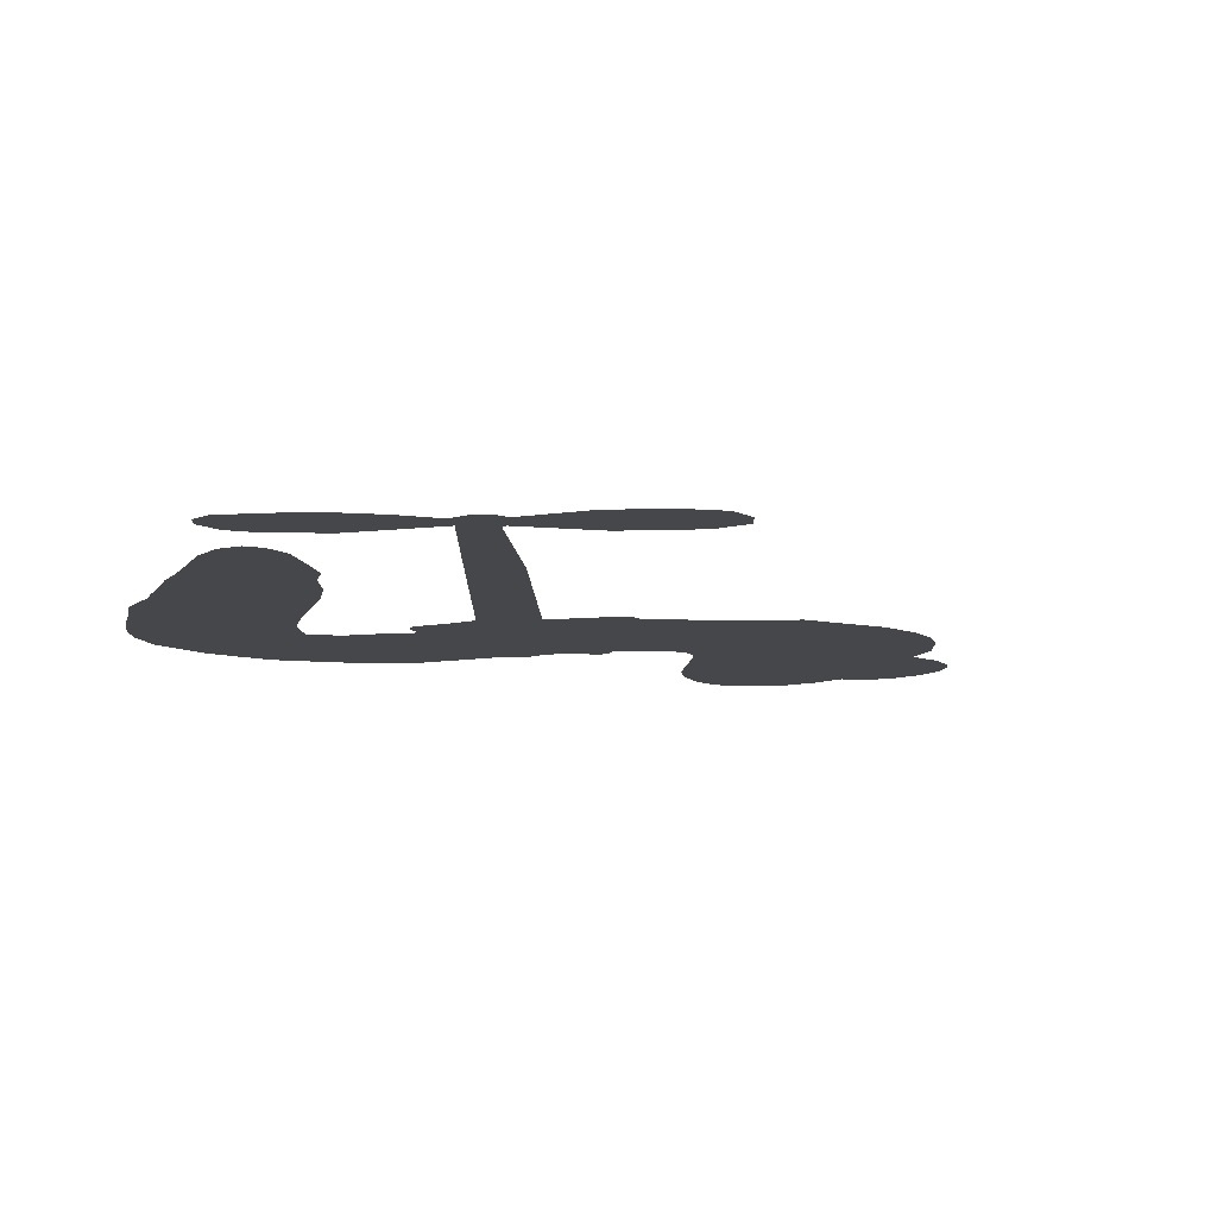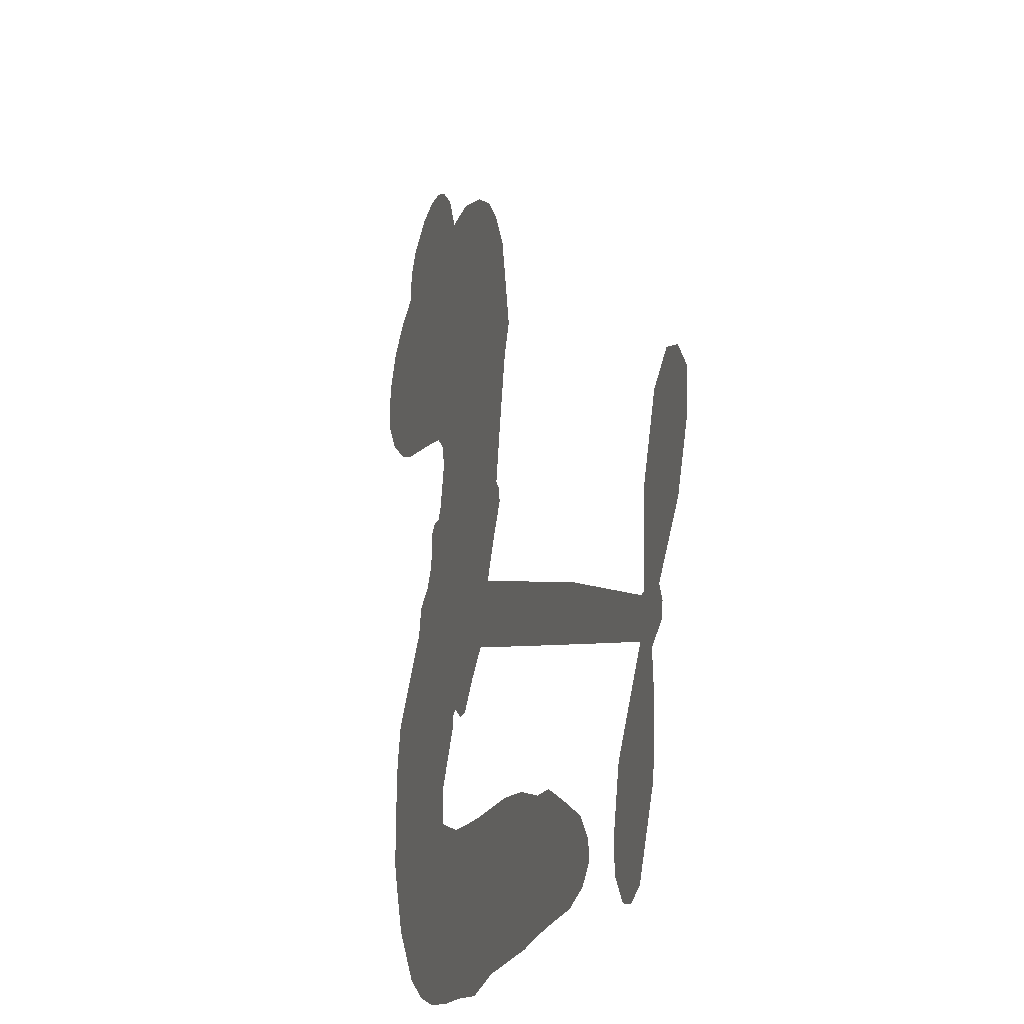
<metadata>
{"format":"obj","ext":"obj","renderer":"f3d","projection":"perspective","resolution":1024,"background":"white","views":[{"elev":-10.7,"azim":75.6,"up":"+Z"},{"elev":-18.3,"azim":70.9,"up":"+Y"}]}
</metadata>
<code>
v 259.4 64.46 0
v 263 68.19 0
v 267.4 70.93 0
v 267.9 75.11 0
v 269.9 78.28 0
v 274.3 81.49 0
v 278.1 82.8 0
v 281.6 82.79 0
v 284.4 81.78 0
v 287.5 78.88 0
v 289.7 74.21 0
v 295.3 74.84 0
v 301.6 73.05 0
v 306.2 70.35 0
v 309 67.05 0
v 312 61.64 0
v 314.7 48.6 0
v 313 44.5 0
v 309.5 27.21 0
v 310.7 25.73 0
v 310.9 23.92 0
v 306 14.14 0
v 339 4.575 0
v 361.1 -3.232 0
v 362 -2.917 0
v 362.4 9.303 0
v 366.1 20.09 0
v 369.9 23.83 0
v 373.1 22.95 0
v 375.5 19.64 0
v 375.2 13.09 0
v 372.4 5.09 0
v 366.4 -3.329 0
v 367.3 -5.575 0
v 366.9 -7.64 0
v 363.9 -10.13 0
v 364.3 -16.33 0
v 363.6 -25.15 0
v 359.2 -36.07 0
v 356.5 -37.75 0
v 354 -37.27 0
v 351.7 -33.87 0
v 351.4 -29.73 0
v 353.3 -20.87 0
v 360.5 -8.573 0
v 303 5.516 0
v 296.2 -2.007 0
v 294.3 -2.26 0
v 291.9 -0.5718 0
v 290.9 -1.406 0
v 291 -2.732 0
v 286.7 -10.46 0
v 286.6 -15.67 0
v 292.7 -17.65 0
v 313.1 -17.23 0
v 319.8 -17.78 0
v 325.8 -19.42 0
v 329.8 -19.4 0
v 340.8 -24.79 0
v 343.3 -28 0
v 343.6 -30.72 0
v 341.3 -33.4 0
v 336.9 -35.29 0
v 320.7 -37.85 0
v 307.8 -39.19 0
v 301.1 -41.14 0
v 294.5 -40.7 0
v 282.3 -40.08 0
v 277.6 -38.68 0
v 272.6 -35.57 0
v 267 -27.84 0
v 263.5 -17.6 0
v 264 -2.676 0
v 265.3 2.814 0
v 274.2 14.72 0
v 275.1 18.6 0
v 278.1 20.84 0
v 279.9 23.72 0
v 280.3 28.72 0
v 281.5 29.83 0
v 283.2 29.88 0
v 284 31.12 0
v 285.6 37.42 0
v 285 40.59 0
v 282.7 42.43 0
v 268.4 44.6 0
v 264.3 46.05 0
v 259.7 49.29 0
v 257.2 52.91 0
v 256.5 55.95 0
v 257.3 60.32 0
v 331.8 -1.56 0
v 362.1 -4.686 0
v 285.5 29.07 0
v 290 0.5878 0
v 288.8 -6.63 0
v 282.2 27.83 0
v 307.7 24.64 0
v 299.4 1.938 0
v 346.1 -5.076 0
v 364.1 -3.677 0
v 353.3 -6.828 0
v 356.9 -7.701 0
v 280.1 26.26 0
v 292.3 2.191 0
v 362.2 3.193 0
v 364.3 -6.546 0
v 364.3 0.06927 0
v 339.8 -29.76 0
v 355.9 -33.87 0
v 288.2 33.04 0
v 288.6 -2.284 0
v 282.5 24.91 0
v 262.2 55.69 0
v 281.2 77.34 0
v 286.8 45.58 0
v 308.3 19.16 0
v 295 0.6575 0
v 350 0.6646 0
v 355.6 -1.286 0
v 288.4 5.508 0
v 303.8 29.01 0
v 282.6 20.05 0
v 290.3 40.49 0
v 296 5.094 0
v 359.2 -5.632 0
v 284.2 1.319 0
v 356.1 -4.526 0
v 352.8 -3.407 0
v 279.1 15.81 0
v 327.9 -26.4 0
v 356.9 -14.72 0
v 370.4 19.42 0
v 369.4 0.8805 0
v 361.4 -30.61 0
v 274.5 73.14 0
v 349.7 -5.953 0
v 327.8 -22.61 0
v 360.7 -12.77 0
v 321.2 -24.73 0
v 335.3 -22.01 0
v 331.8 -24.52 0
v 301.8 63.56 0
v 282.1 -32.25 0
v 262.1 60.5 0
v 268.7 52.01 0
v 277.3 78.74 0
v 293.1 26.07 0
v 281.7 -5.665 0
v 364.2 14.7 0
v 366.3 3.676 0
v 270.7 72.65 0
v 272.1 65.81 0
v 273 69.55 0
v 279.2 65.98 0
v 277.3 69.9 0
v 328.7 -36.35 0
v 336 -26.77 0
v 304.9 66.34 0
v 306.5 49.38 0
v 280.9 -36.17 0
v 267.4 48.35 0
v 275.6 43.58 0
v 264.2 51.55 0
v 289.7 28.77 0
v 285 -7.221 0
v 280.5 -11.98 0
v 275.6 66.68 0
v 275.4 59.96 0
v 284 70.67 0
v 278.6 73.96 0
v 300.4 68.28 0
v 306.6 61.21 0
v 310.5 47.87 0
v 288.4 -40.68 0
v 276.7 -32.5 0
v 287.1 24.39 0
v 296.3 33.81 0
v 280.8 69.15 0
v 284.7 65.11 0
v 313.3 55.11 0
v 289.4 36.74 0
v 284.7 -35.16 0
v 288.8 -29.69 0
v 292.3 32.27 0
v 309.9 52.23 0
v 311.2 35.8 0
v 293.1 36.92 0
v 308.8 56.93 0
v 298.1 43.99 0
v 305.7 41.64 0
v 294.6 41.15 0
v 308.9 44.11 0
v 299.5 38.6 0
v 292.8 47.24 0
v 312.1 40.14 0
v 292.2 43.65 0
v 308.3 38.62 0
v 303.8 37.5 0
v 307 34.53 0
v 302.6 33.21 0
v 310.3 31.49 0
v 299 29.78 0
v 306.7 31.06 0
v 287.7 42.31 0
v 287.3 2.413 0
v 284.8 4.933 0
v 285.7 11.62 0
v 278.1 3.8 0
v 373.1 16.49 0
v 368.8 15.18 0
v 366.9 10.76 0
v 268 58.27 0
v 266 54.93 0
v 299.5 19.79 0
v 267.3 66.14 0
v 280.8 49.3 0
v 283.8 -13.52 0
v 279.5 -19.77 0
v 283.1 -17.84 0
v 280.2 -15.9 0
v 274.3 -14.01 0
v 276.6 -17.1 0
v 284.2 -24.71 0
v 270.7 -20.79 0
v 282.5 -21.49 0
v 278.8 -25.81 0
v 287.2 -20.63 0
v 273.2 -17.98 0
v 263.6 -10.07 0
v 274.9 -22.91 0
v 285.3 74.98 0
v 282.1 73.62 0
v 297.7 71.47 0
v 293 70.54 0
v 296.1 67.29 0
v 290.6 65.09 0
v 310.5 64.35 0
v 307.4 64.37 0
v 276.1 -35.61 0
v 271.9 -30.17 0
v 281.2 60.5 0
v 312.7 58.37 0
v 300.7 55.27 0
v 283.5 15.55 0
v 280.9 11.29 0
v 290.9 17.43 0
v 286.8 18.7 0
v 288 14.88 0
v 290.9 10.27 0
v 271.7 -1.4 0
v 365.5 7.316 0
v 369.4 7.734 0
v 373.8 9.089 0
v 371.3 12.19 0
v 264.6 58.17 0
v 266.2 62.08 0
v 270.5 61.8 0
v 303.6 18.27 0
v 300.5 24.99 0
v 269.8 68.5 0
v 283.1 46.24 0
v 285.7 50.67 0
v 279.2 43.03 0
v 272.9 48.45 0
v 277.8 46.78 0
v 276.6 51.34 0
v 280.8 54.91 0
v 279.1 -29.8 0
v 282.5 -28.29 0
v 275.2 -27.53 0
v 271.3 -25.5 0
v 288.7 -24.97 0
v 302.5 -17.77 0
v 290.8 -21.45 0
v 293 -25.09 0
v 297.5 -17.81 0
v 293.3 -29.61 0
v 291.1 -33.33 0
v 300.5 -25.89 0
v 294.4 -21.14 0
v 287.4 -32.99 0
v 292.9 -37.03 0
v 296.5 -26.77 0
v 298.3 -22.33 0
v 298.1 -37.26 0
v 302 -21.93 0
v 299.2 -31.88 0
v 307.6 -26.2 0
v 295.2 -33.17 0
v 307.7 -17.52 0
v 304.2 -24.97 0
v 302.9 -29.27 0
v 307.2 -21.91 0
v 304 -34.84 0
v 312.5 -23.06 0
v 289.7 -16.73 0
v 288.5 69.82 0
v 281.7 63.78 0
v 278.4 62.61 0
v 284.4 61.67 0
v 287.6 63.11 0
v 284 57.5 0
v 292.5 58.79 0
v 287.3 59.32 0
v 287.6 54.78 0
v 290.2 50.97 0
v 289.5 47.58 0
v 295.7 52.34 0
v 291.6 54.83 0
v 304.5 57.35 0
v 301 59.45 0
v 304.3 53.04 0
v 296.9 62.32 0
v 296.8 57.56 0
v 300.1 50.32 0
v 283.4 8.48 0
v 279.6 7.511 0
v 269.7 8.774 0
v 276.3 10.6 0
v 271.9 11.76 0
v 273.2 8.397 0
v 270.6 3.687 0
v 287.7 8.872 0
v 292.2 6.53 0
v 295.8 9.809 0
v 267.7 -0.5833 0
v 269.6 -14.6 0
v 263.2 64.4 0
v 305.5 21.58 0
v 296.9 26.3 0
v 295.1 29.68 0
v 295.2 21.65 0
v 304.1 25.53 0
v 272 44.1 0
v 282.7 52.09 0
v 278.5 57.86 0
v 274.7 55.47 0
v 271.9 58.17 0
v 301.9 -37.71 0
v 307.2 -31.23 0
v 287.6 66.6 0
v 294 64.36 0
v 296.6 48.47 0
v 274.2 2.124 0
v 277 -2.768 0
v 267.4 5.803 0
v 299.1 7.411 0
v 302.5 10.5 0
v 293.4 13.72 0
v 298.4 14.14 0
v 302.1 22.11 0
v 290.9 22.05 0
v 272.5 52.29 0
v 308.2 -35.17 0
v 314.4 -38.48 0
v 314.4 -31.16 0
v 311.1 -38.85 0
v 312.3 -34.95 0
v 316.5 -34.79 0
v 310.8 -31.68 0
v 312.5 -27.47 0
v 320 -30.33 0
v 316.5 -24.99 0
v 318.8 -21.64 0
v 322.5 -21.26 0
v 316.4 -17.48 0
v 317.4 1.971 0
v 322.5 9.346 0
v 301.9 14.58 0
v 295.6 17.32 0
v 320.1 -34.1 0
v 325.1 -31.99 0
v 324.7 -36.98 0
v 331.8 -29.69 0
v 315.4 -20.95 0
v 310.2 3.741 0
v 328.2 -30.07 0
v 332.7 -35.8 0
v 330.3 -32.99 0
v 334.3 -32.43 0
v 314.2 11.74 0
v 305.8 10.81 0
v 310.1 12.94 0
v 356.6 -28.68 0
v 360.1 -26.88 0
v 359.4 -20.89 0
v 352.4 -25.3 0
v 356.6 -24.39 0
v 273.7 77.09 0
v 284.6 -2.634 0
v 280.9 -1.219 0
v 301.6 42.14 0
v 304.3 45.65 0
v 299.7 35.07 0
v 265.2 -22.7 0
v 267.1 -19.08 0
v 310.4 -19.99 0
v 268.3 -6.633 0
v 271.7 -9.885 0
v 276.7 -8.983 0
v 272.2 -5.566 0
v 280 -8.715 0
v 275.4 -5.927 0
v 317 -28.53 0
v 323.9 -27.92 0
v 324.7 -24.43 0
v 311 8.346 0
v 306.6 4.629 0
v 314.4 5.366 0
v 318.3 10.54 0
v 324.6 0.2037 0
v 318.7 6.158 0
v 321 1.087 0
v 330.7 6.958 0
v 323.8 4.838 0
v 328.1 3.171 0
v 326.6 8.151 0
v 328.2 -0.6784 0
v 364 -20.74 0
v 360.3 -16.95 0
v 355.1 -17.79 0
v 300.7 46.68 0
v 263.7 -6.357 0
v 267.4 -10.99 0
v 263.5 -13.82 0
v 266.5 -15.4 0
v 307.6 7.883 0
v 344.5 2.618 0
v 346.3 -1.016 0
v 338.9 -3.32 0
v 342.5 -4.199 0
v 341.6 -0.238 0
v 337.5 0.6339 0
v 334.9 5.766 0
v 332.2 2.569 0
v 289.1 -36.28 0
v 285.5 -38.4 0
f 112 206 391
f 186 160 174
f 75 130 76
f 203 122 201
f 105 121 206
f 45 107 93
f 51 50 112
f 123 78 77
f 89 88 114
f 125 118 99
f 1 91 145
f 162 164 87
f 25 108 106
f 43 42 110
f 80 79 97
f 126 93 24
f 58 138 142
f 179 299 180
f 128 129 102
f 105 125 325
f 52 166 167
f 143 159 172
f 240 176 70
f 142 138 131
f 176 240 161
f 223 231 219
f 59 158 109
f 95 112 50
f 117 21 98
f 113 94 97
f 97 104 113
f 104 78 113
f 349 383 22
f 166 112 391
f 105 95 49
f 74 73 327
f 51 112 96
f 82 94 111
f 107 34 101
f 52 218 53
f 323 345 322
f 203 260 122
f 90 89 114
f 167 221 218
f 145 256 257
f 91 90 114
f 298 232 170
f 98 19 334
f 282 183 437
f 77 76 130
f 4 3 152
f 152 5 4
f 56 365 366
f 45 126 103
f 115 9 8
f 8 7 147
f 45 139 36
f 106 151 252
f 147 7 6
f 381 158 375
f 114 145 91
f 246 208 245
f 136 154 156
f 10 9 115
f 19 122 334
f 205 83 124
f 17 174 18
f 84 205 116
f 165 111 94
f 182 83 111
f 162 146 164
f 239 15 159
f 206 207 127
f 129 137 102
f 236 234 235
f 350 250 326
f 172 159 14
f 180 302 342
f 126 45 93
f 322 318 320
f 239 238 15
f 211 150 212
f 5 152 390
f 136 152 154
f 25 93 101
f 31 30 210
f 107 45 36
f 124 192 197
f 161 183 144
f 119 430 137
f 120 119 129
f 296 364 376
f 359 361 355
f 287 274 285
f 363 373 406
f 276 285 281
f 50 49 95
f 53 218 220
f 275 54 297
f 49 48 118
f 126 128 103
f 274 287 294
f 58 57 138
f 78 123 113
f 407 406 131
f 118 105 49
f 375 158 142
f 68 161 69
f 61 109 62
f 421 139 132
f 109 60 59
f 166 52 96
f 423 394 160
f 60 109 61
f 348 349 351
f 85 84 116
f 141 58 142
f 162 87 86
f 43 110 385
f 134 32 151
f 386 385 135
f 110 42 41
f 110 135 385
f 102 103 128
f 57 366 407
f 40 110 41
f 40 39 110
f 421 387 420
f 119 137 129
f 141 158 59
f 37 36 139
f 105 206 95
f 47 118 48
f 94 81 97
f 95 206 112
f 430 433 432
f 432 100 430
f 413 416 369
f 82 81 94
f 177 165 94
f 98 20 19
f 98 21 20
f 97 79 104
f 63 62 109
f 108 151 106
f 117 330 259
f 210 133 211
f 93 107 101
f 83 82 111
f 259 22 117
f 348 99 46
f 47 99 118
f 24 93 25
f 132 139 45
f 35 34 107
f 126 24 128
f 101 34 33
f 118 125 105
f 130 123 77
f 115 8 147
f 128 24 120
f 108 101 33
f 27 133 28
f 108 33 134
f 255 253 254
f 185 111 165
f 28 133 29
f 133 30 29
f 129 128 120
f 110 39 135
f 159 15 14
f 145 114 256
f 193 160 394
f 101 108 25
f 389 388 385
f 36 35 107
f 168 154 153
f 81 80 97
f 372 373 363
f 151 108 134
f 214 114 164
f 145 257 329
f 163 265 335
f 179 233 171
f 390 6 5
f 147 390 171
f 113 123 177
f 177 123 248
f 209 346 392
f 397 396 225
f 261 154 152
f 27 150 211
f 253 252 151
f 152 136 390
f 3 2 216
f 168 169 300
f 261 152 3
f 168 156 154
f 261 153 154
f 234 236 172
f 179 156 155
f 147 171 115
f 64 374 372
f 375 380 381
f 141 142 158
f 142 131 375
f 172 14 13
f 143 173 239
f 308 205 197
f 196 198 187
f 283 175 67
f 161 144 176
f 264 266 163
f 214 146 213
f 85 262 264
f 262 85 116
f 114 88 164
f 87 164 88
f 177 94 113
f 332 148 331
f 112 166 96
f 166 149 403
f 346 209 345
f 223 219 221
f 169 168 153
f 155 156 168
f 265 162 86
f 162 265 146
f 179 180 170
f 11 10 232
f 136 156 171
f 171 156 179
f 12 234 13
f 172 13 234
f 173 311 189
f 189 311 313
f 16 173 189
f 200 198 199
f 288 280 284
f 183 282 144
f 270 184 224
f 70 176 241
f 245 248 123
f 148 165 177
f 188 194 192
f 188 182 185
f 179 155 299
f 179 170 233
f 299 300 242
f 301 302 180
f 188 192 124
f 17 181 186
f 83 182 124
f 438 161 68
f 437 283 279
f 288 290 286
f 220 226 228
f 332 165 148
f 188 185 178
f 17 186 174
f 189 186 181
f 174 193 18
f 185 182 111
f 202 187 200
f 182 188 124
f 16 189 243
f 311 173 312
f 189 313 186
f 194 190 192
f 18 193 196
f 194 188 178
f 190 195 197
f 160 193 174
f 198 196 193
f 122 204 201
f 393 194 199
f 160 313 316
f 304 314 343
f 190 197 192
f 198 193 191
f 197 195 308
f 199 191 393
f 198 191 199
f 395 194 178
f 198 200 187
f 201 200 199
f 204 19 202
f 395 199 194
f 201 395 203
f 332 178 185
f 204 202 200
f 260 331 333
f 201 204 200
f 19 204 122
f 83 205 84
f 197 205 124
f 207 206 121
f 206 127 391
f 324 317 207
f 130 320 246
f 250 350 249
f 123 130 245
f 127 207 209
f 207 121 324
f 30 133 210
f 133 27 211
f 150 26 212
f 210 211 255
f 252 212 26
f 253 255 212
f 146 354 339
f 258 153 216
f 146 214 164
f 256 214 213
f 353 247 333
f 348 46 349
f 2 1 329
f 216 257 258
f 307 263 308
f 354 267 338
f 52 167 218
f 221 220 218
f 221 167 223
f 269 270 227
f 219 226 220
f 53 220 228
f 167 222 223
f 219 220 221
f 402 400 404
f 328 225 229
f 222 229 223
f 269 227 271
f 226 227 224
f 224 273 228
f 397 72 396
f 71 70 241
f 227 226 219
f 226 224 228
f 223 229 231
f 144 269 176
f 273 224 184
f 297 53 228
f 399 251 327
f 231 229 225
f 400 402 399
f 426 427 425
f 71 241 272
f 219 231 227
f 10 115 232
f 233 115 171
f 170 232 233
f 115 233 232
f 11 235 12
f 234 12 235
f 11 232 298
f 236 143 172
f 235 11 298
f 235 237 343
f 299 301 180
f 237 302 304
f 143 239 159
f 173 16 238
f 173 238 239
f 70 69 240
f 161 240 69
f 176 269 271
f 271 231 272
f 338 268 337
f 262 263 217
f 314 312 143
f 189 181 243
f 316 313 244
f 246 245 130
f 249 248 245
f 319 322 321
f 318 207 317
f 250 249 208
f 215 260 333
f 249 245 208
f 248 247 353
f 250 208 324
f 247 248 249
f 325 250 324
f 325 326 250
f 230 399 424
f 400 222 401
f 106 252 26
f 253 151 32
f 255 254 31
f 212 252 253
f 210 255 31
f 253 32 254
f 212 255 211
f 214 256 114
f 257 256 213
f 257 213 258
f 216 2 329
f 339 258 213
f 169 153 258
f 330 117 98
f 326 351 350
f 331 260 203
f 259 330 352
f 3 216 261
f 153 261 216
f 263 262 116
f 266 264 262
f 310 304 305
f 301 242 303
f 265 266 267
f 266 262 217
f 267 266 217
f 265 163 266
f 268 267 217
f 268 338 267
f 263 336 217
f 268 303 337
f 270 269 144
f 227 231 271
f 270 144 282
f 227 270 224
f 272 231 225
f 176 271 241
f 272 225 396
f 241 271 272
f 184 278 276
f 228 273 275
f 276 284 285
f 285 274 277
f 273 276 275
f 284 276 278
f 184 276 273
f 54 275 281
f 175 283 437
f 276 281 275
f 279 184 282
f 278 184 279
f 437 279 282
f 290 288 284
f 376 398 296
f 277 54 281
f 282 184 270
f 438 183 161
f 66 286 67
f 67 286 283
f 279 290 278
f 284 280 285
f 285 280 287
f 277 281 285
f 340 65 295
f 278 290 284
f 292 287 280
f 294 287 292
f 340 286 66
f 341 293 295
f 292 280 293
f 358 359 355
f 279 283 290
f 286 290 283
f 293 280 288
f 291 294 398
f 294 292 289
f 295 293 288
f 289 292 293
f 294 289 296
f 294 291 274
f 340 288 286
f 293 341 289
f 361 362 341
f 365 376 364
f 342 170 180
f 275 297 228
f 237 235 298
f 300 299 155
f 301 299 242
f 168 300 155
f 337 300 169
f 242 337 303
f 342 302 237
f 305 301 303
f 311 312 244
f 336 303 268
f 307 310 306
f 301 305 302
f 305 303 306
f 303 336 306
f 304 302 305
f 307 306 263
f 305 306 310
f 308 263 116
f 307 195 309
f 308 116 205
f 195 307 308
f 309 344 316
f 309 244 315
f 307 309 310
f 315 310 309
f 312 173 143
f 313 311 244
f 314 143 236
f 315 312 314
f 244 309 316
f 186 313 160
f 343 314 236
f 315 314 304
f 315 304 310
f 244 312 315
f 344 309 195
f 393 394 423
f 208 246 317
f 318 317 246
f 75 320 130
f 207 318 209
f 323 251 345
f 320 318 246
f 320 321 322
f 322 319 323
f 320 75 321
f 318 322 209
f 347 74 323
f 327 323 74
f 317 324 208
f 325 324 121
f 105 325 121
f 326 325 125
f 348 326 125
f 350 247 249
f 230 425 399
f 323 327 251
f 427 397 328
f 73 399 327
f 145 329 1
f 216 329 257
f 334 330 98
f 215 352 260
f 332 331 203
f 331 148 333
f 178 332 203
f 332 185 165
f 353 333 148
f 371 247 350
f 122 260 334
f 334 260 352
f 336 263 306
f 265 86 335
f 268 217 336
f 300 337 242
f 337 169 338
f 169 258 339
f 265 354 146
f 146 339 213
f 169 339 338
f 65 340 66
f 288 340 295
f 65 355 295
f 341 295 355
f 237 298 342
f 170 342 298
f 235 343 236
f 304 343 237
f 195 190 344
f 423 344 190
f 346 345 251
f 322 345 209
f 399 425 400
f 391 392 149
f 99 348 125
f 323 319 347
f 413 410 368
f 259 370 22
f 215 351 370
f 326 348 351
f 371 333 247
f 370 351 349
f 371 215 333
f 259 352 215
f 334 352 330
f 148 177 353
f 248 353 177
f 267 354 265
f 339 354 338
f 360 363 357
f 289 341 362
f 357 359 360
f 358 356 359
f 364 140 365
f 360 359 356
f 355 65 358
f 361 359 357
f 356 64 360
f 364 405 140
f 361 357 362
f 355 361 341
f 357 363 405
f 289 362 296
f 360 64 372
f 374 157 373
f 296 362 364
f 362 357 405
f 366 365 140
f 398 376 55
f 366 140 407
f 56 366 57
f 417 415 418
f 365 56 367
f 428 384 383
f 22 370 349
f 215 370 259
f 350 351 371
f 215 371 351
f 373 157 380
f 363 360 372
f 378 375 131
f 373 378 406
f 372 374 373
f 381 380 379
f 365 367 376
f 55 376 367
f 377 410 408
f 46 383 349
f 406 378 131
f 373 380 378
f 63 381 379
f 380 375 378
f 157 379 380
f 63 109 381
f 158 381 109
f 408 382 384
f 22 383 384
f 386 135 38
f 377 408 428
f 428 46 409
f 385 386 389
f 387 386 38
f 389 44 388
f 421 420 37
f 422 44 387
f 386 387 389
f 43 385 388
f 44 389 387
f 171 390 136
f 6 390 147
f 392 391 127
f 166 391 149
f 209 392 127
f 149 392 346
f 394 393 191
f 190 194 393
f 193 394 191
f 423 160 316
f 203 395 178
f 199 395 201
f 272 396 71
f 222 328 229
f 328 397 225
f 291 398 55
f 294 296 398
f 400 328 222
f 401 222 167
f 399 402 251
f 167 403 401
f 404 149 346
f 404 400 401
f 346 251 402
f 166 403 167
f 404 403 149
f 404 401 403
f 346 402 404
f 140 405 363
f 362 405 364
f 407 131 138
f 363 406 140
f 407 138 57
f 140 406 407
f 410 377 368
f 413 411 410
f 428 408 384
f 382 408 410
f 413 414 416
f 382 410 411
f 369 411 413
f 416 414 412
f 436 434 435
f 413 368 414
f 417 416 412
f 92 436 419
f 418 369 416
f 417 419 436
f 139 421 37
f 417 418 416
f 417 412 419
f 387 38 420
f 422 421 132
f 344 423 316
f 421 422 387
f 393 423 190
f 72 397 427
f 399 73 424
f 400 425 328
f 425 427 328
f 425 230 426
f 72 427 426
f 46 428 383
f 377 428 409
f 119 429 430
f 137 430 100
f 432 433 431
f 429 23 433
f 434 431 433
f 433 430 429
f 434 433 23
f 415 417 436
f 92 431 434
f 434 436 92
f 434 23 435
f 415 436 435
f 437 183 438
f 68 175 438
f 437 438 175

</code>
